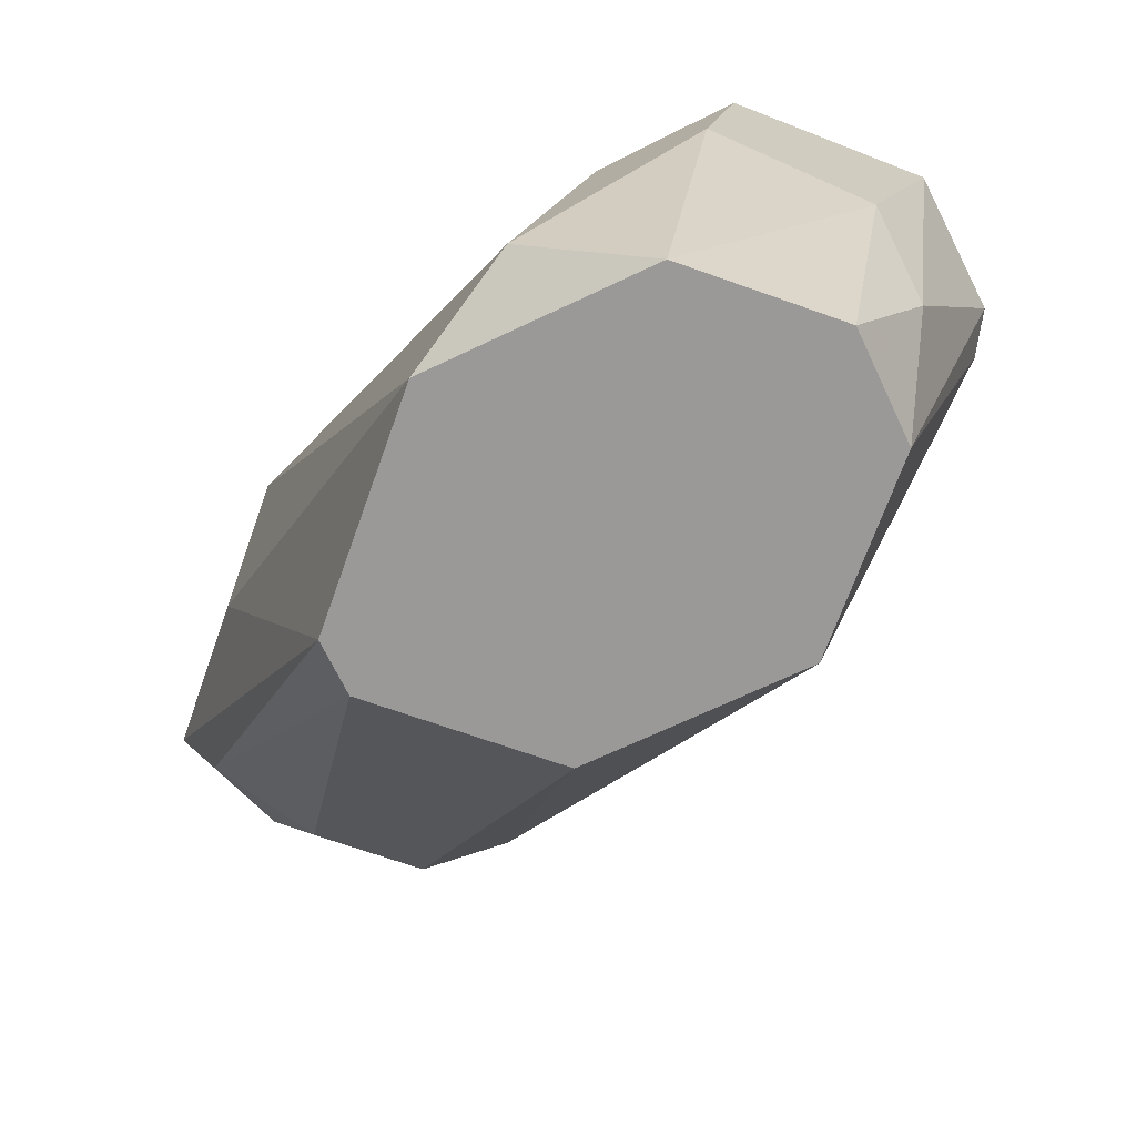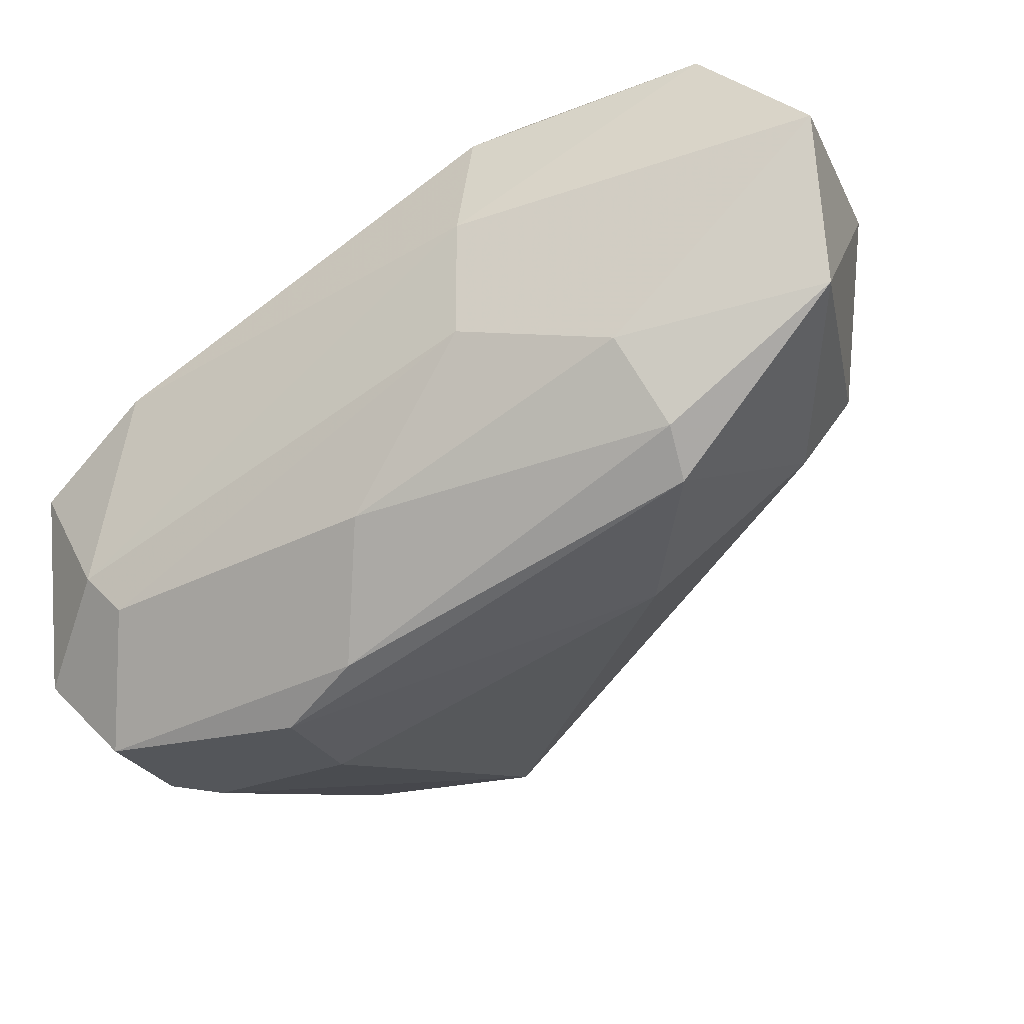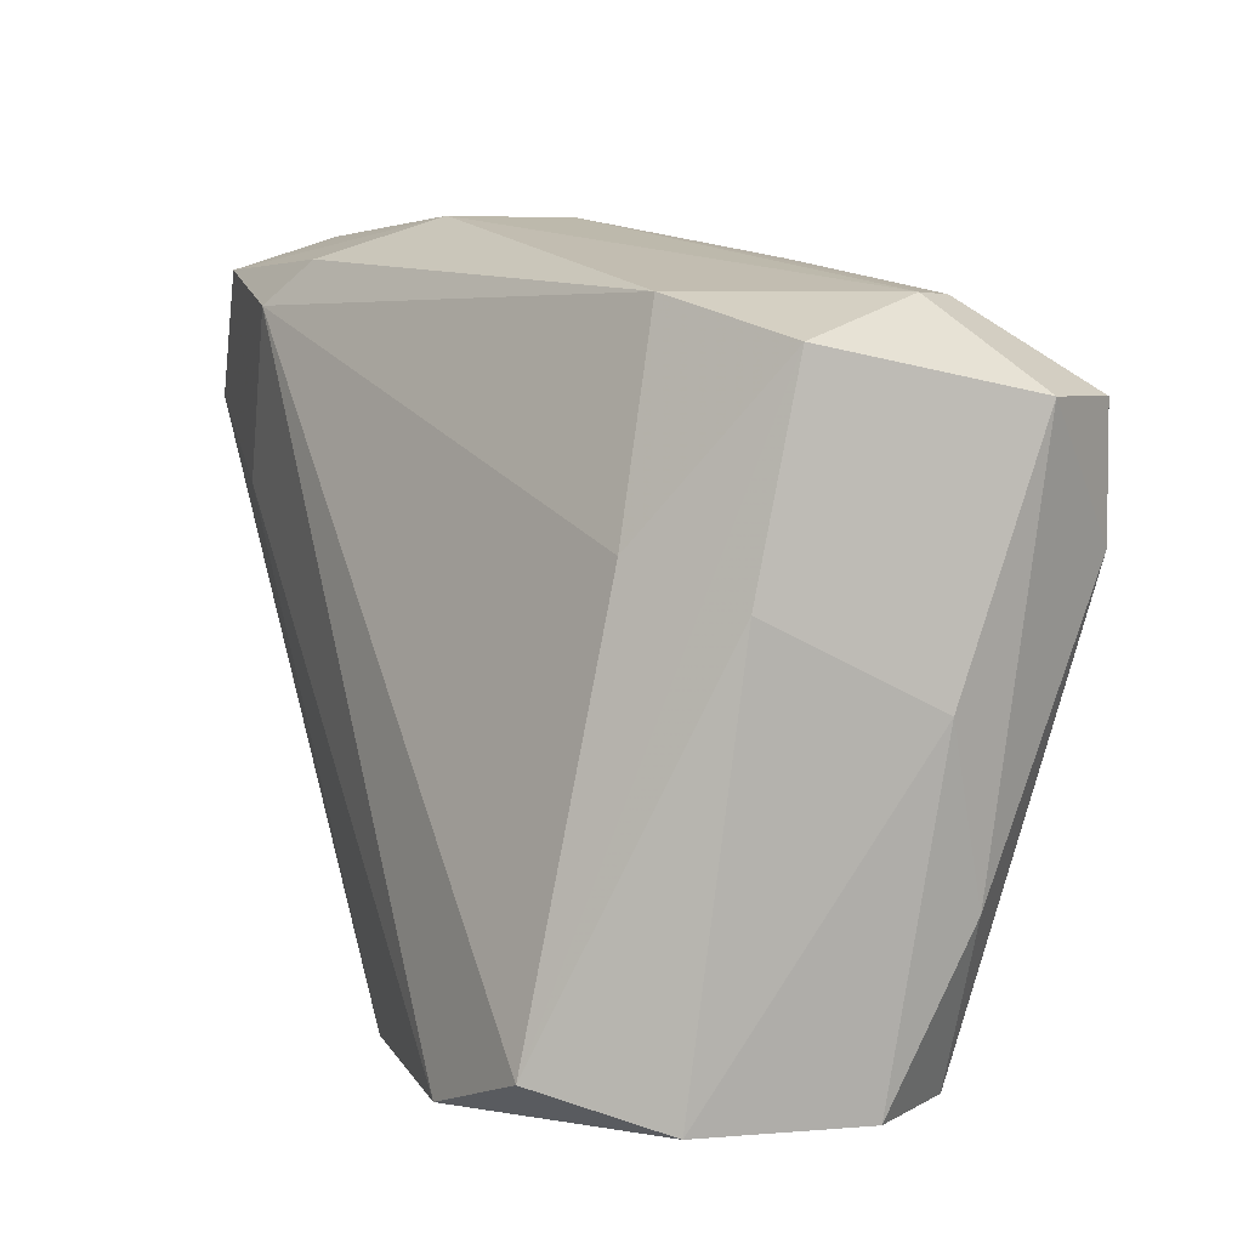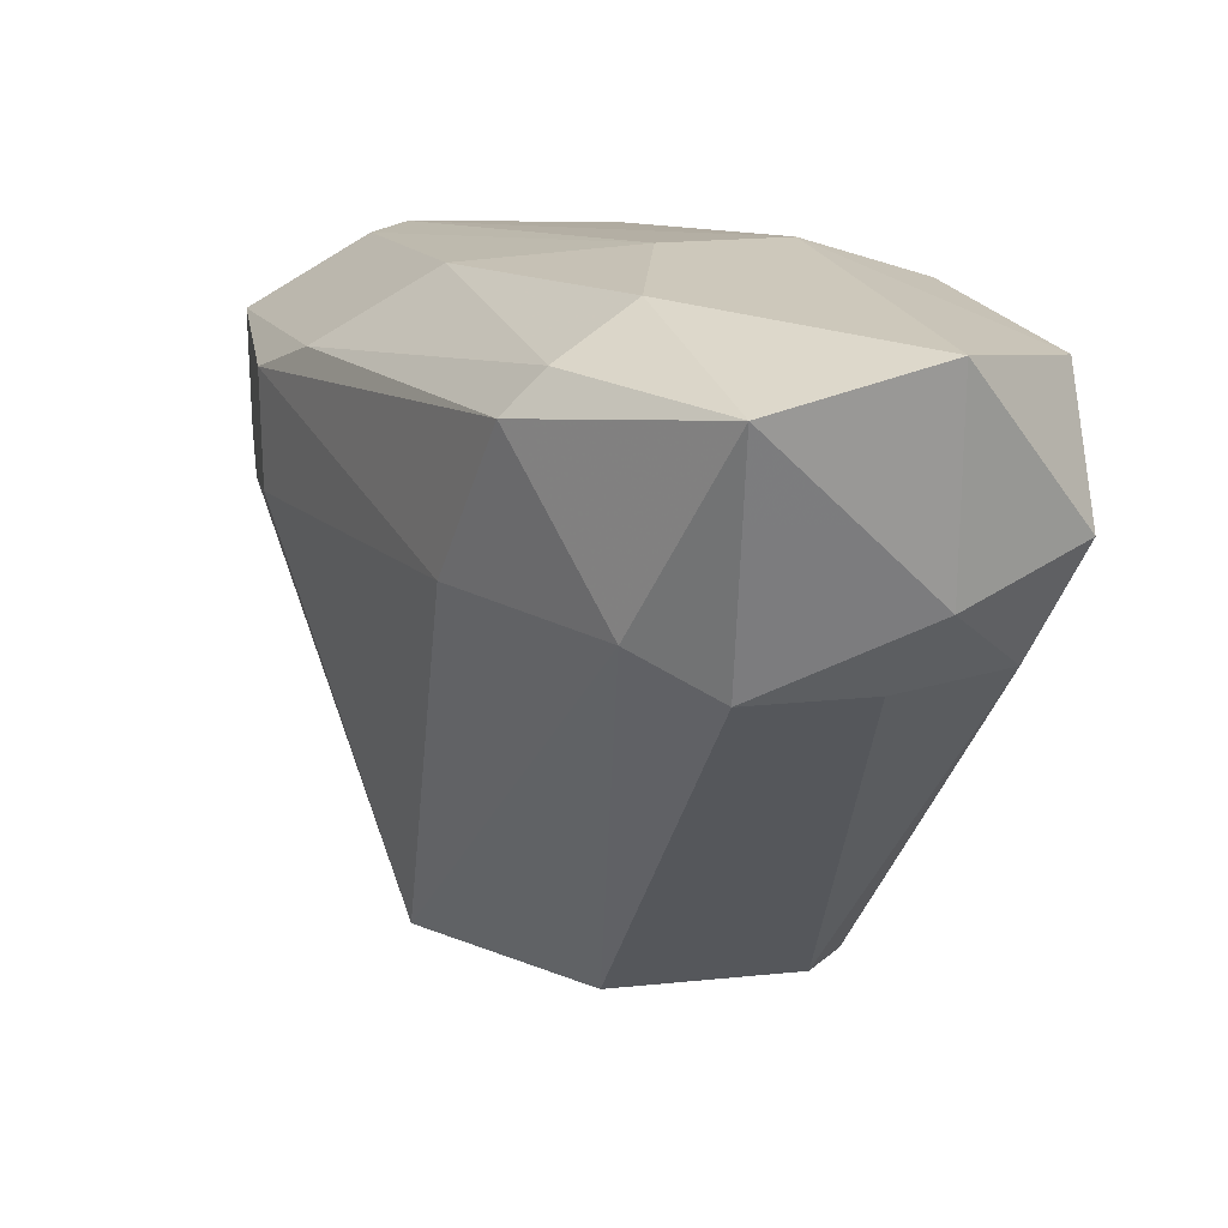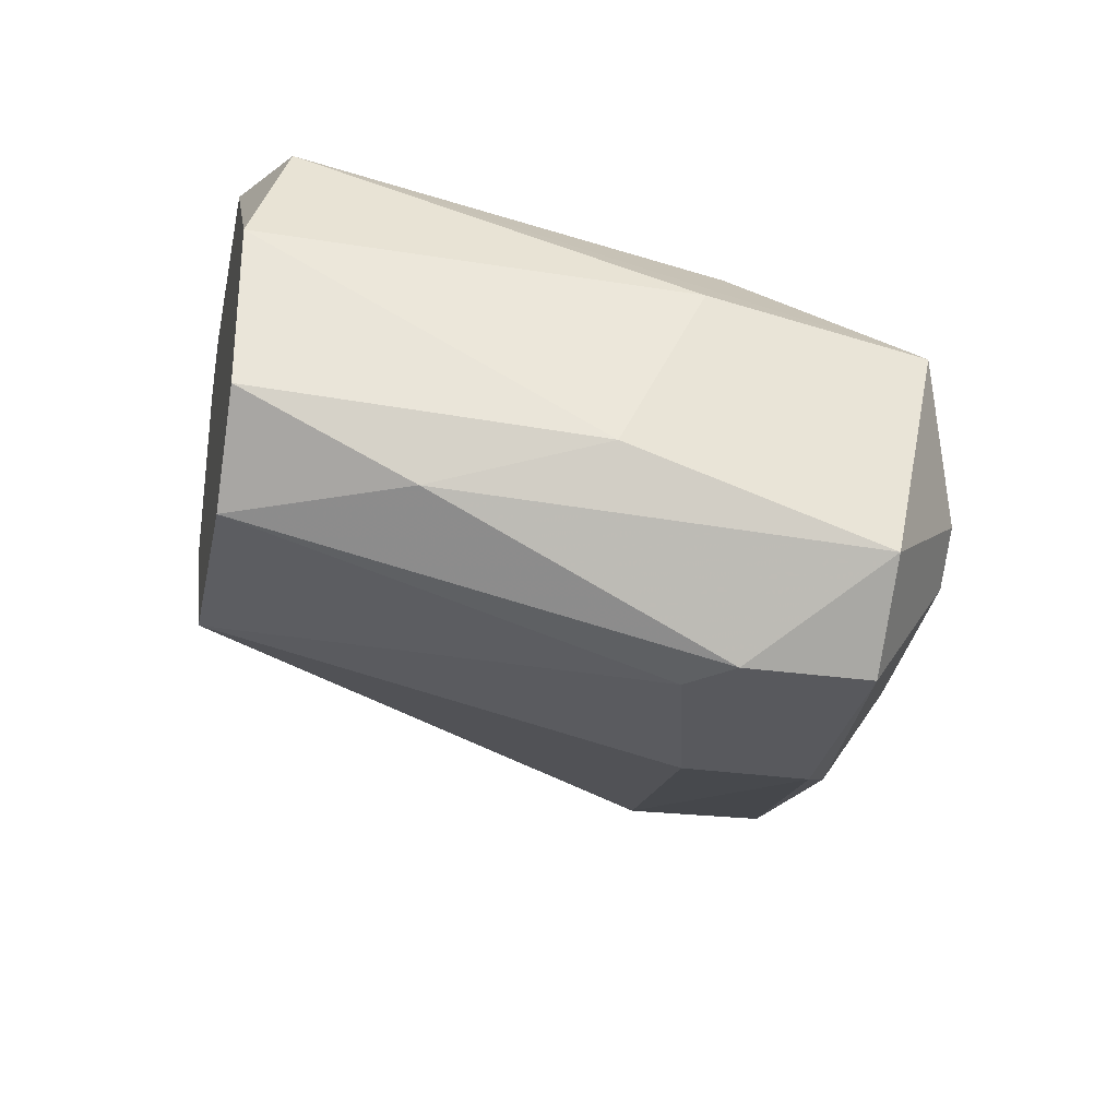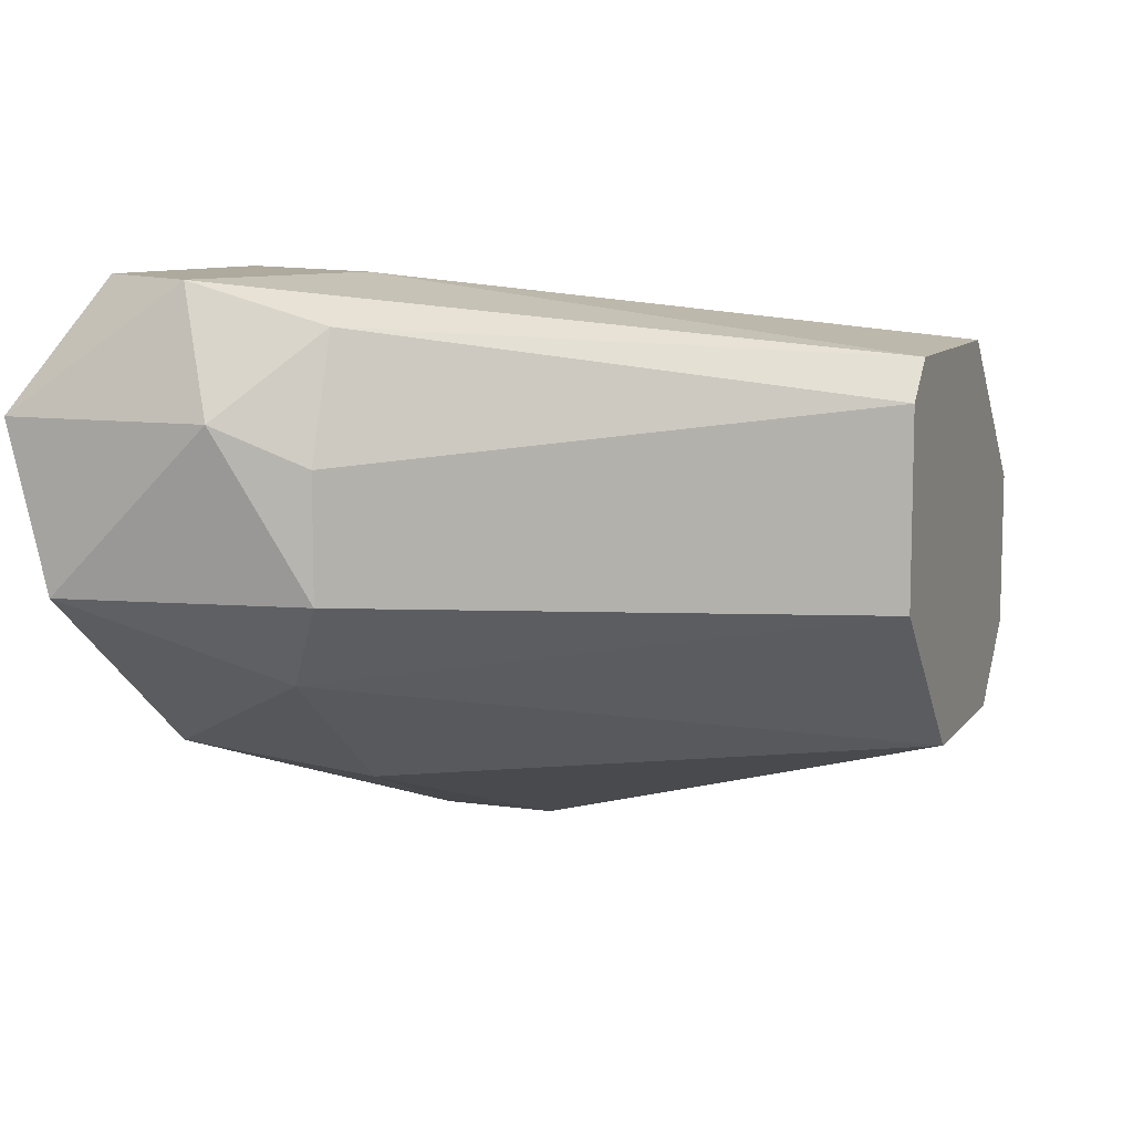
<metadata>
{"format":"obj","ext":"obj","renderer":"f3d","projection":"perspective","resolution":1024,"background":"white","views":[{"elev":-69.1,"azim":-109.6,"up":"+Z"},{"elev":-25.4,"azim":21.0,"up":"+Y"},{"elev":4.7,"azim":-105.1,"up":"+Z"},{"elev":21.8,"azim":80.0,"up":"+Z"},{"elev":-30.1,"azim":-101.6,"up":"+Y"},{"elev":9.3,"azim":111.0,"up":"+Y"}]}
</metadata>
<code>
v 0.02157 -0.006395 0.03757
v 0.02039 -0.009925 0.05051
v 0.02039 -0.009925 0.05404
v 0.03685 0.003011 0.05051
v 0.03685 -0.000519 0.05051
v 0.03685 0.007717 0.05404
v 0.01804 0.005362 0.03757
v 0.02392 -0.005219 0.05757
v 0.02275 -0.008747 0.05522
v 0.02509 0.005362 0.03757
v 0.01216 -0.000519 0.04933
v 0.01216 -0.005219 0.04699
v 0.01216 -0.001691 0.05522
v 0.01216 -0.007571 0.05404
v 0.02744 0.003011 0.05874
v 0.02744 -0.000519 0.05874
v 0.02744 0.006539 0.05757
v 0.02627 -0.001691 0.03757
v 0.02627 0.004185 0.03757
v 0.01451 0.001833 0.05051
v 0.01451 -0.009925 0.05051
v 0.01451 -0.009925 0.05404
v 0.01451 -0.005219 0.05639
v 0.01451 0.004185 0.03875
v 0.03333 -0.005219 0.05639
v 0.03333 -0.004043 0.05757
v 0.03215 -0.001691 0.05874
v 0.01333 0.000657 0.03757
v 0.01333 -0.004043 0.03757
v 0.01333 -0.006395 0.04228
v 0.02862 0.007717 0.05639
v 0.03568 -0.002867 0.05169
v 0.03568 0.006539 0.05051
v 0.01569 -0.009925 0.04933
v 0.01569 0.000657 0.05639
v 0.01569 -0.006395 0.03757
v 0.01569 -0.006395 0.05639
v 0.03097 0.007717 0.05169
v 0.03097 -0.006395 0.05169
v 0.03803 -0.000519 0.05757
v 0.03803 0.004185 0.05286
v 0.03803 0.004185 0.05874
v 0.0345 0.007717 0.05757
f 14 22 23
f 29 10 1
f 1 10 18
f 1 39 2
f 29 1 36
f 10 29 7
f 24 31 7
f 5 18 4
f 16 42 15
f 37 22 9
f 29 12 28
f 7 29 28
f 24 7 28
f 2 22 21
f 13 12 14
f 21 22 14
f 35 31 20
f 31 24 20
f 13 35 20
f 24 13 20
f 42 6 43
f 6 31 43
f 15 42 43
f 39 1 32
f 1 18 32
f 18 5 32
f 5 40 32
f 18 10 19
f 4 18 19
f 31 6 38
f 6 10 38
f 10 7 38
f 7 31 38
f 40 26 25
f 26 9 25
f 39 32 25
f 32 40 25
f 6 42 41
f 5 4 41
f 40 5 41
f 42 40 41
f 16 37 8
f 9 26 8
f 37 9 8
f 10 6 33
f 19 10 33
f 4 19 33
f 6 41 33
f 41 4 33
f 12 13 11
f 13 24 11
f 28 12 11
f 24 28 11
f 42 16 27
f 40 42 27
f 26 40 27
f 8 26 27
f 16 8 27
f 31 35 17
f 35 15 17
f 43 31 17
f 15 43 17
f 12 29 30
f 29 36 30
f 36 21 30
f 14 12 30
f 21 14 30
f 2 39 3
f 22 2 3
f 9 22 3
f 39 25 3
f 25 9 3
f 1 2 34
f 36 1 34
f 2 21 34
f 21 36 34
f 35 13 23
f 22 37 23
f 37 16 23
f 15 35 23
f 16 15 23
f 13 14 23

</code>
